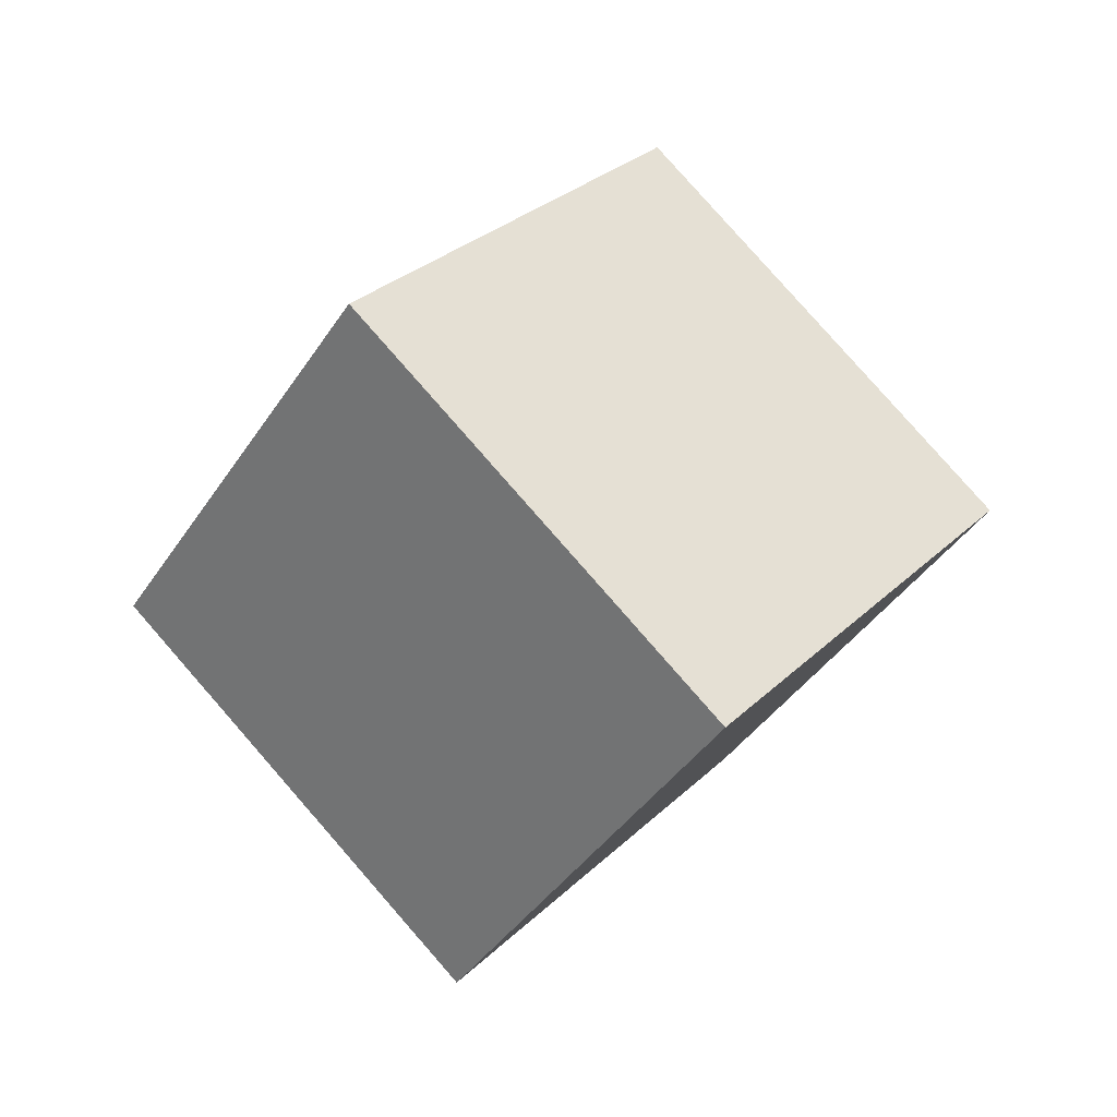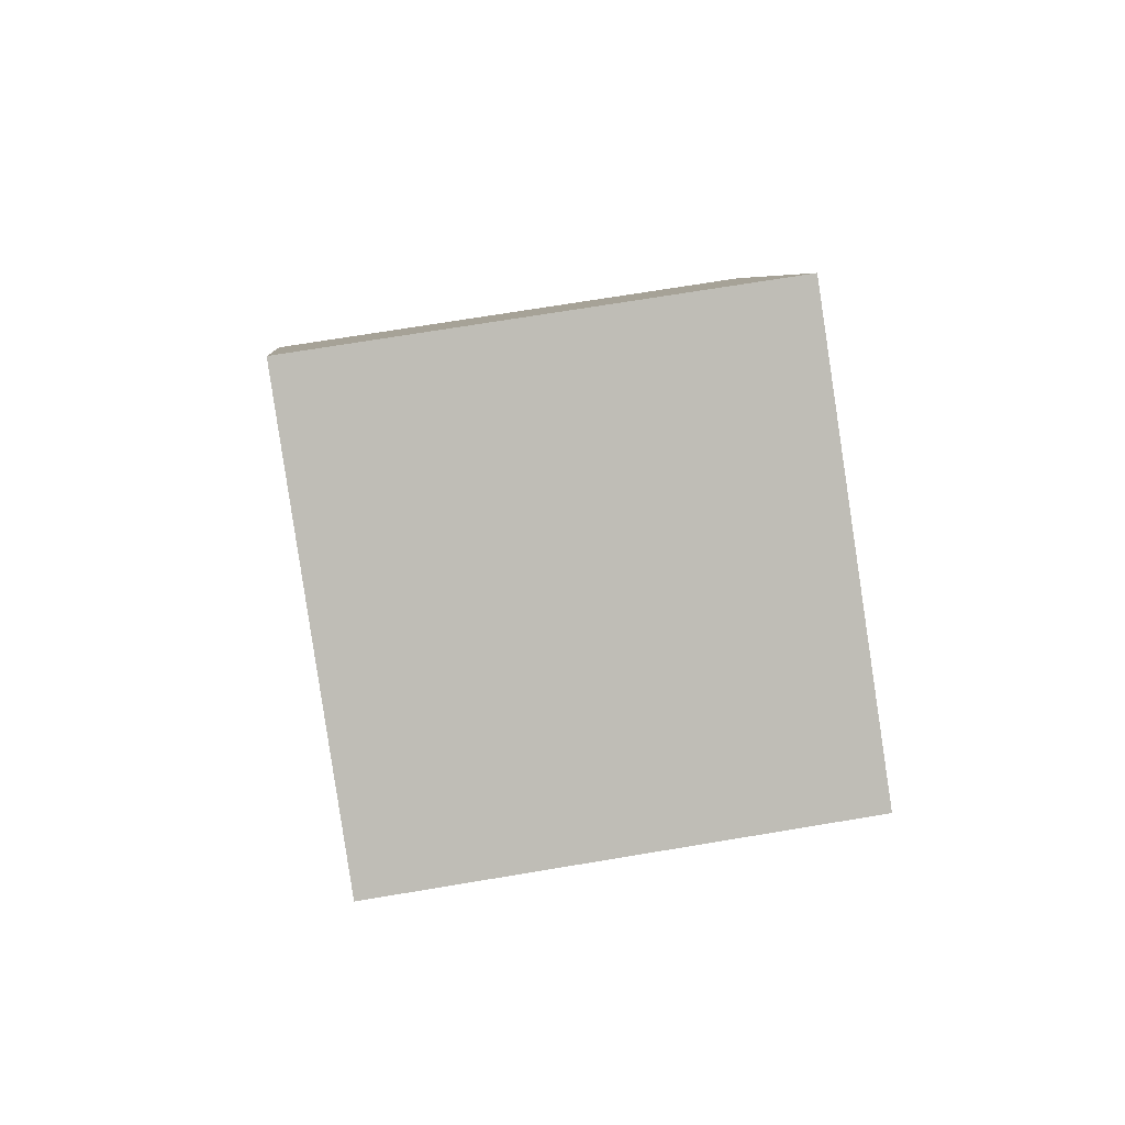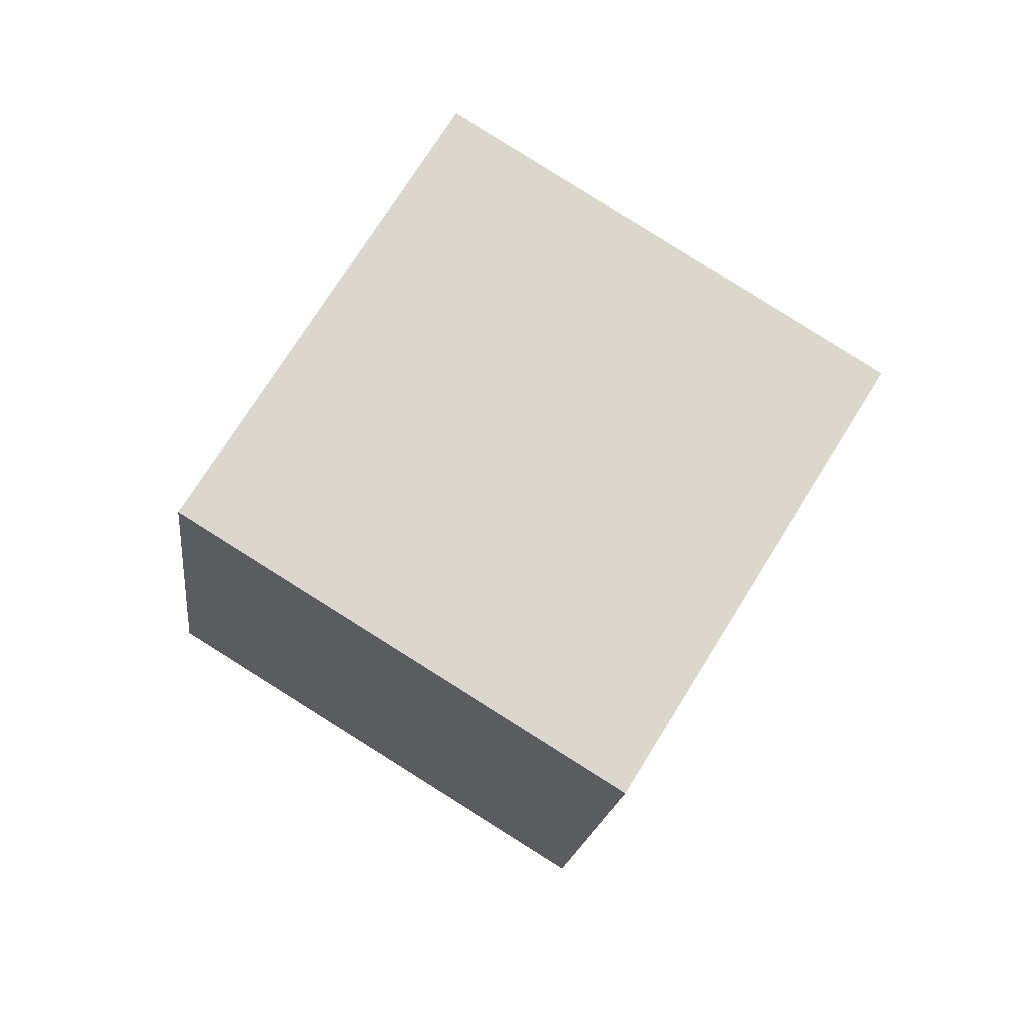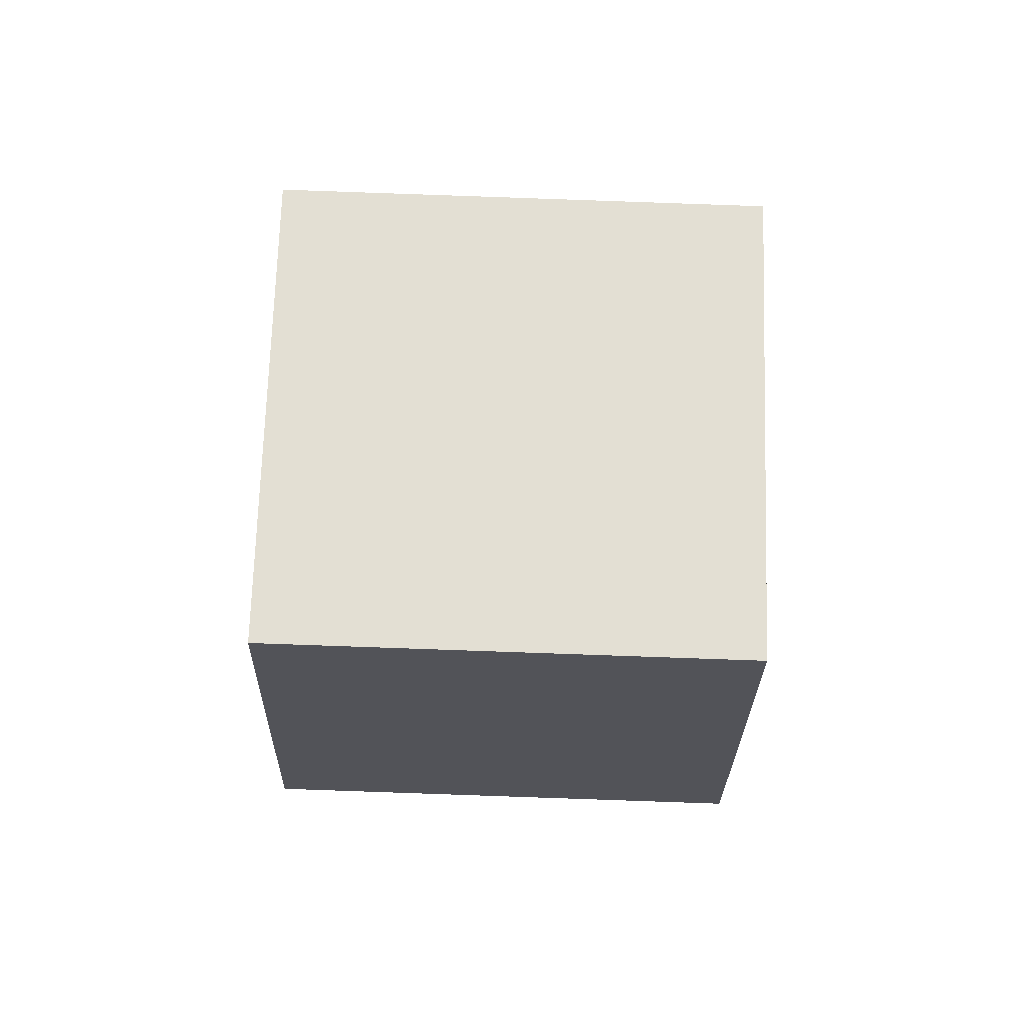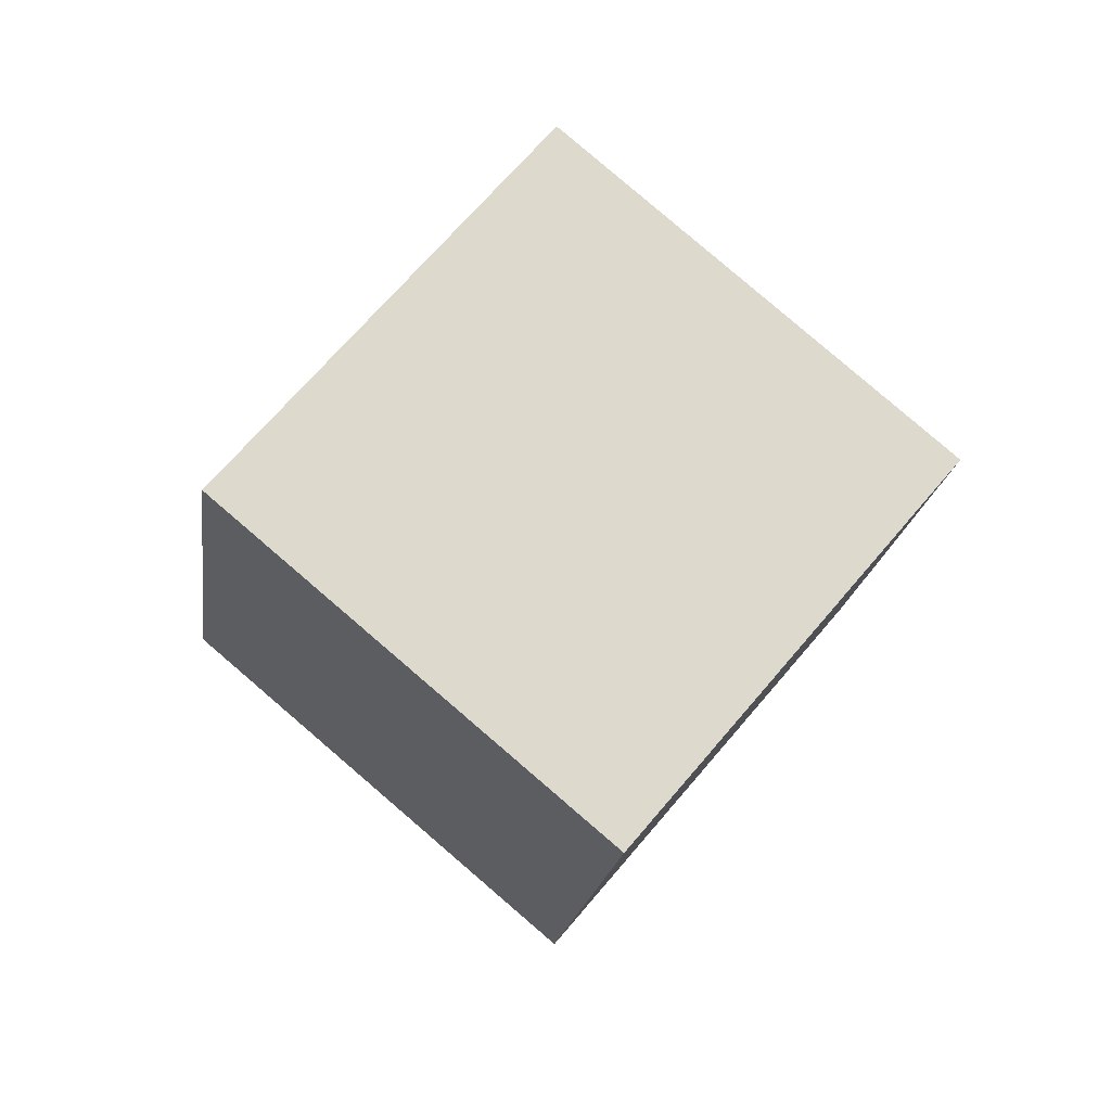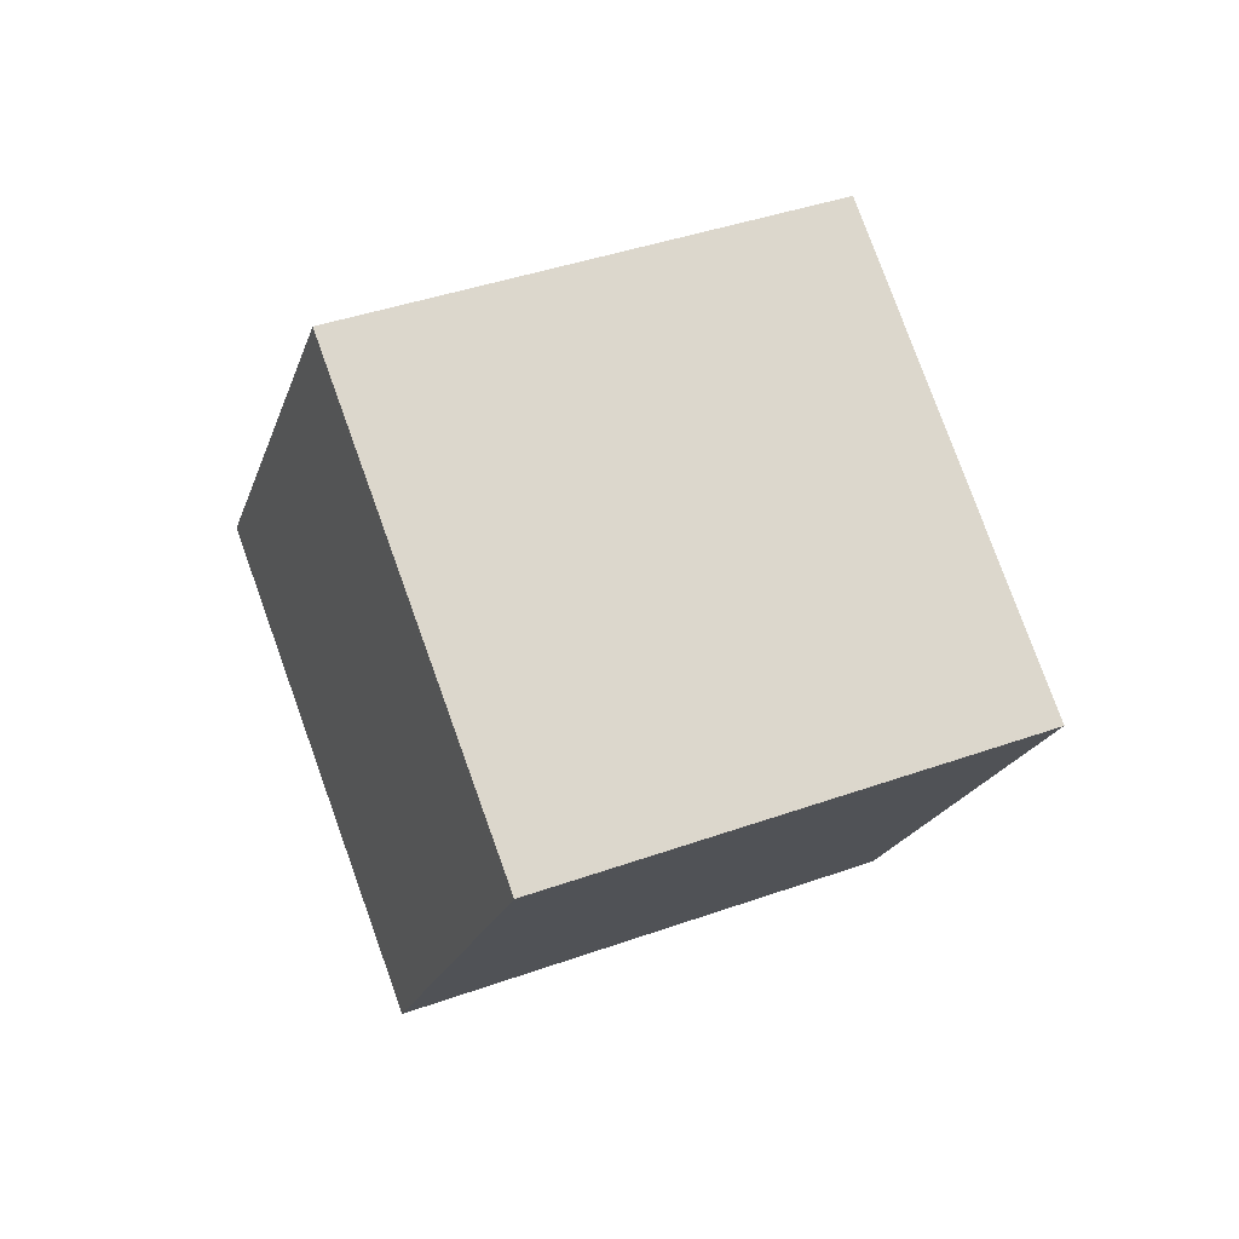
<metadata>
{"format":"obj","ext":"obj","renderer":"f3d","projection":"perspective","resolution":1024,"background":"white","views":[{"elev":-41.0,"azim":11.8,"up":"+Y"},{"elev":55.7,"azim":121.6,"up":"+Y"},{"elev":-47.6,"azim":34.6,"up":"+Z"},{"elev":17.3,"azim":-48.4,"up":"+Y"},{"elev":-19.4,"azim":34.0,"up":"+Y"},{"elev":34.1,"azim":106.6,"up":"+Y"}]}
</metadata>
<code>
v 7.544 -7.406 7.697
v 0.9754 -7.073 0.1638
v 12.55 0.2603 3.673
v 5.979 0.5939 -3.86
v 1.903 -0.9941 12.9
v -4.665 -0.6606 5.366
v 6.907 6.672 8.876
v 0.3383 7.006 1.343
f 2 4 1
f 5 2 1
f 1 4 3
f 3 5 1
f 2 8 4
f 6 2 5
f 6 8 2
f 4 8 3
f 7 5 3
f 3 8 7
f 7 6 5
f 8 6 7

</code>
